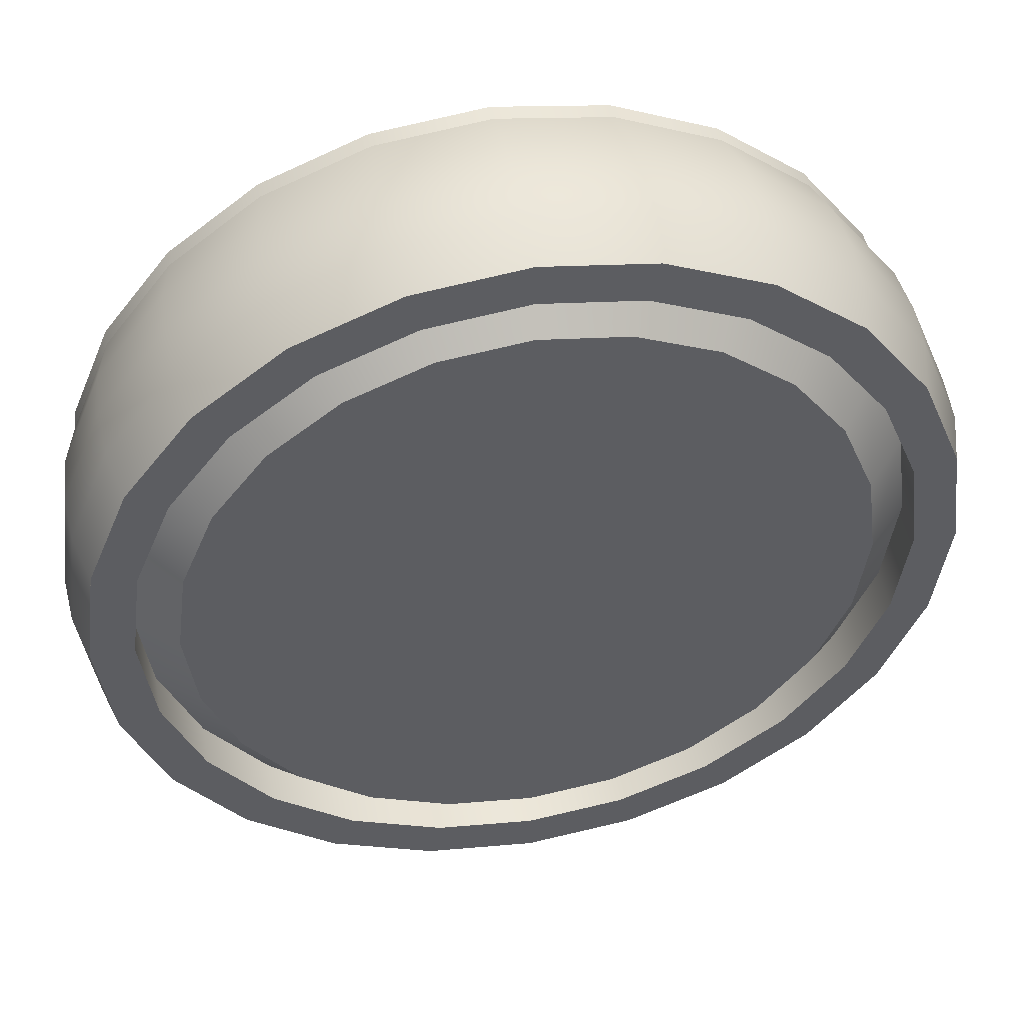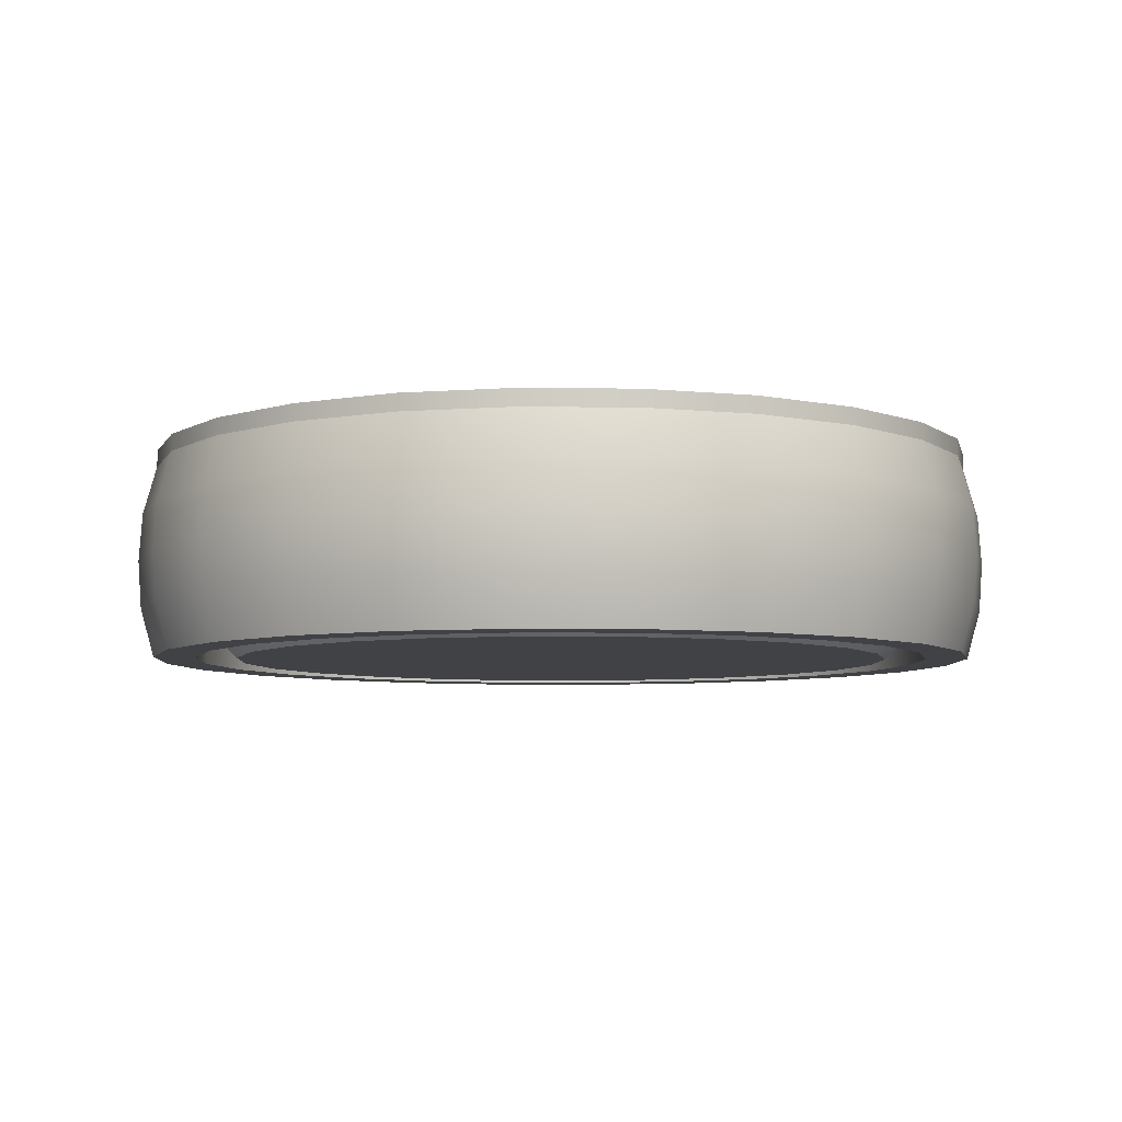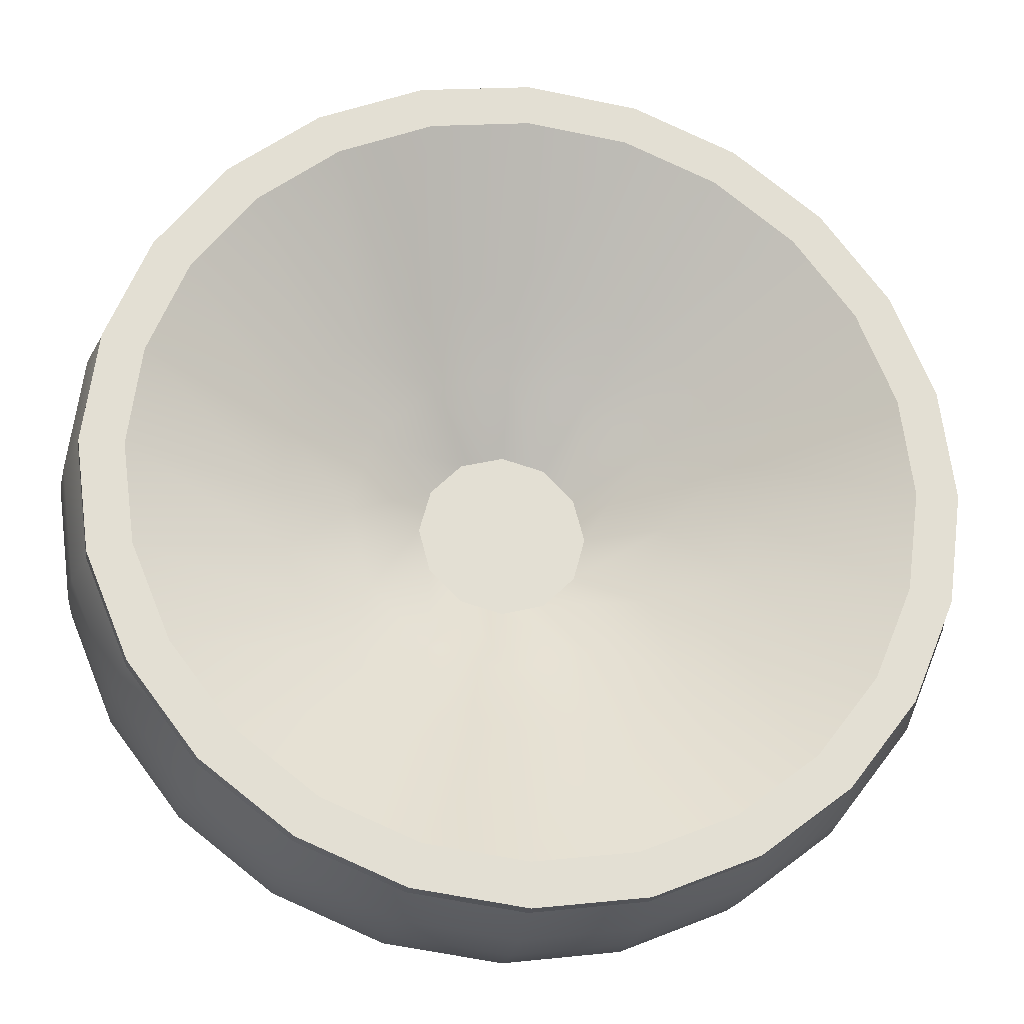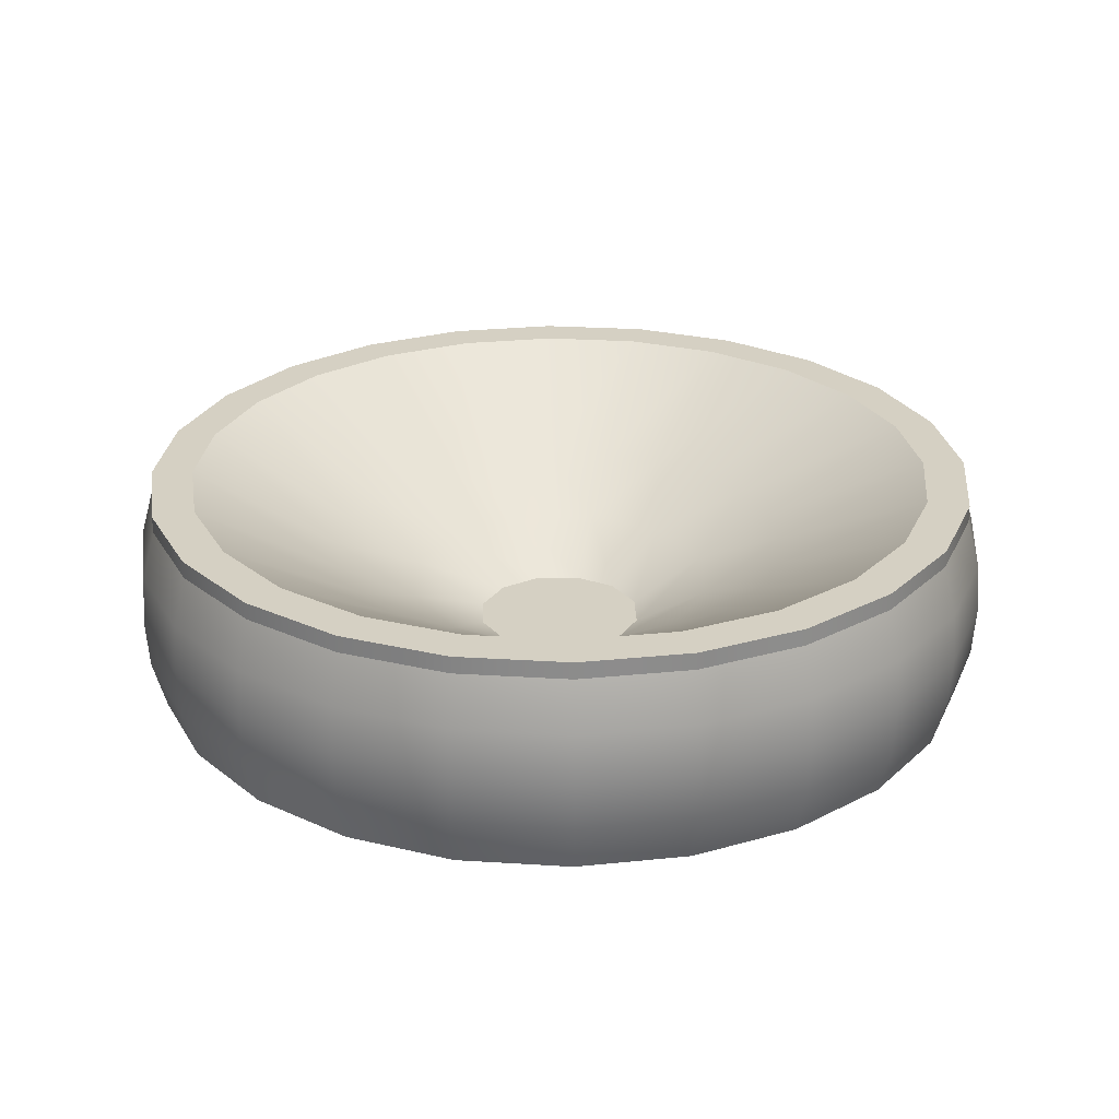
<metadata>
{"format":"obj","ext":"obj","renderer":"f3d","projection":"perspective","resolution":1024,"background":"white","views":[{"elev":48.2,"azim":-10.6,"up":"+Z"},{"elev":-6.4,"azim":80.3,"up":"+Y"},{"elev":-22.6,"azim":170.8,"up":"+Z"},{"elev":26.1,"azim":163.2,"up":"+Y"}]}
</metadata>
<code>
o Tantares_Port_2
v -0.2717 0.07875 -0.07279
v -0.2813 0.07875 3.807e-07
v -0.2717 0.07875 0.07279
v -0.2436 0.07875 0.1406
v -0.1989 0.07875 0.1989
v -0.1406 0.07875 0.2436
v -0.07279 0.07875 0.2717
v -3.494e-07 0.07875 0.2813
v 0.07279 0.07875 0.2717
v 0.1406 0.07875 0.2436
v 0.1989 0.07875 0.1989
v 0.2436 0.07875 0.1406
v 0.2717 0.07875 0.07279
v 0.2812 0.07875 3.807e-07
v 0.2717 0.07875 -0.07279
v 0.2436 0.07875 -0.1406
v 0.1989 0.07875 -0.1989
v 0.1406 0.07875 -0.2436
v 0.07279 0.07875 -0.2717
v -3.494e-07 0.07875 -0.2812
v -0.07279 0.07875 -0.2717
v -0.1406 0.07875 -0.2436
v -0.1989 0.07875 -0.1989
v -0.2436 0.07875 -0.1406
v -0.3019 0.06625 -0.08088
v -0.3125 0.06625 3.807e-07
v -0.3019 0.06625 0.08088
v -0.2706 0.06625 0.1563
v -0.221 0.06625 0.221
v -0.1563 0.06625 0.2706
v -0.08088 0.06625 0.3019
v -4.731e-07 0.06625 0.3125
v 0.08088 0.06625 0.3019
v 0.1562 0.06625 0.2706
v 0.221 0.06625 0.221
v 0.2706 0.06625 0.1563
v 0.3019 0.06625 0.08088
v 0.3125 0.06625 3.807e-07
v 0.3019 0.06625 -0.08088
v 0.2706 0.06625 -0.1562
v 0.221 0.06625 -0.221
v 0.1562 0.06625 -0.2706
v 0.08088 0.06625 -0.3019
v -4.731e-07 0.06625 -0.3125
v -0.08088 0.06625 -0.3019
v -0.1563 0.06625 -0.2706
v -0.221 0.06625 -0.221
v -0.2706 0.06625 -0.1562
v -0.3019 -0.07875 -0.08088
v -0.3125 -0.07875 3.807e-07
v -0.3019 -0.07875 0.08088
v -0.2706 -0.07875 0.1563
v -0.221 -0.07875 0.221
v -0.1563 -0.07875 0.2706
v -0.08088 -0.07875 0.3019
v -4.776e-07 -0.07875 0.3125
v 0.08088 -0.07875 0.3019
v 0.1562 -0.07875 0.2706
v 0.221 -0.07875 0.221
v 0.2706 -0.07875 0.1563
v 0.3019 -0.07875 0.08088
v 0.3125 -0.07875 3.807e-07
v 0.3019 -0.07875 -0.08088
v 0.2706 -0.07875 -0.1562
v 0.221 -0.07875 -0.221
v 0.1562 -0.07875 -0.2706
v 0.08088 -0.07875 -0.3019
v -4.776e-07 -0.07875 -0.3125
v -0.08088 -0.07875 -0.3019
v -0.1563 -0.07875 -0.2706
v -0.221 -0.07875 -0.221
v -0.2706 -0.07875 -0.1562
v -0.03125 -0.04625 -0.05413
v -1.752e-07 -0.04625 -0.0625
v 0.03125 -0.04625 -0.05413
v 0.05413 -0.04625 -0.03125
v 0.0625 -0.04625 3.806e-07
v 0.05413 -0.04625 0.03125
v 0.03125 -0.04625 0.05413
v -1.752e-07 -0.04625 0.0625
v -0.03125 -0.04625 0.05413
v -0.05413 -0.04625 0.03125
v -0.0625 -0.04625 3.806e-07
v -0.05413 -0.04625 -0.03125
v 0.08412 -0.00625 -0.3139
v 0.3139 -0.00625 0.08412
v 0.08412 -0.00625 0.3139
v -0.1625 -0.00625 0.2815
v -0.3139 -0.00625 0.08412
v -0.3139 -0.00625 -0.08412
v 0.1625 -0.00625 -0.2815
v 0.2815 -0.00625 -0.1625
v -4.753e-07 -0.00625 0.325
v -0.2298 -0.00625 0.2298
v -0.325 -0.00625 3.807e-07
v -0.2298 -0.00625 -0.2298
v -0.1625 -0.00625 -0.2815
v -0.08412 -0.00625 -0.3139
v -4.753e-07 -0.00625 -0.325
v 0.2298 -0.00625 -0.2298
v 0.3139 -0.00625 -0.08412
v 0.325 -0.00625 3.807e-07
v 0.2815 -0.00625 0.1625
v 0.2298 -0.00625 0.2298
v 0.1625 -0.00625 0.2815
v -0.08412 -0.00625 0.3139
v -0.2815 -0.00625 0.1625
v -0.2815 -0.00625 -0.1625
v -0.2793 0.03 0.1613
v -0.08347 0.03 0.3115
v 0.1612 0.03 0.2793
v 0.228 0.03 0.228
v 0.3225 0.03 3.807e-07
v 0.3115 0.03 -0.08347
v 0.228 0.03 -0.228
v -4.742e-07 0.03 -0.3225
v -0.08347 0.03 -0.3115
v -0.1613 0.03 -0.2793
v -0.228 0.03 -0.228
v -0.3225 0.03 3.807e-07
v -0.228 0.03 0.228
v -4.742e-07 0.03 0.3225
v 0.2793 0.03 -0.1612
v 0.1612 0.03 -0.2793
v 0.08347 0.03 -0.3115
v 0.3115 0.03 0.08347
v 0.08347 0.03 0.3115
v -0.1613 0.03 0.2793
v -0.3115 0.03 0.08347
v -0.3115 0.03 -0.08347
v 0.2793 0.03 0.1613
v -0.2793 0.03 -0.1612
v -0.2793 -0.0425 -0.1612
v 0.2793 -0.0425 0.1613
v -0.3115 -0.0425 -0.08347
v -0.3115 -0.0425 0.08347
v -0.1613 -0.0425 0.2793
v 0.08347 -0.0425 0.3115
v 0.3115 -0.0425 0.08347
v 0.08347 -0.0425 -0.3115
v 0.1612 -0.0425 -0.2793
v 0.2793 -0.0425 -0.1612
v -4.765e-07 -0.0425 0.3225
v -0.228 -0.0425 0.228
v -0.3225 -0.0425 3.807e-07
v -0.228 -0.0425 -0.228
v -0.1613 -0.0425 -0.2793
v -0.08347 -0.0425 -0.3115
v -4.765e-07 -0.0425 -0.3225
v 0.228 -0.0425 -0.228
v 0.3115 -0.0425 -0.08347
v 0.3225 -0.0425 3.807e-07
v 0.228 -0.0425 0.228
v 0.1612 -0.0425 0.2793
v -0.08347 -0.0425 0.3115
v -0.2793 -0.0425 0.1613
v -0.3019 0.07875 -0.08088
v -0.3125 0.07875 3.807e-07
v -0.3019 0.07875 0.08088
v -0.2706 0.07875 0.1563
v -0.221 0.07875 0.221
v -0.1563 0.07875 0.2706
v -0.08088 0.07875 0.3019
v -4.731e-07 0.07875 0.3125
v 0.08088 0.07875 0.3019
v 0.1562 0.07875 0.2706
v 0.221 0.07875 0.221
v 0.2706 0.07875 0.1563
v 0.3019 0.07875 0.08088
v 0.3125 0.07875 3.807e-07
v 0.3019 0.07875 -0.08088
v 0.2706 0.07875 -0.1562
v 0.221 0.07875 -0.221
v 0.1562 0.07875 -0.2706
v 0.08088 0.07875 -0.3019
v -4.731e-07 0.07875 -0.3125
v -0.08088 0.07875 -0.3019
v -0.1563 0.07875 -0.2706
v -0.221 0.07875 -0.221
v -0.2706 0.07875 -0.1562
v -1.743e-07 -0.04625 3.806e-07
v -0.166 0.01625 -0.04448
v -0.1488 0.01625 -0.08594
v -0.1215 0.01625 -0.1215
v -0.08594 0.01625 -0.1488
v -0.04448 0.01625 -0.166
v -2.623e-07 0.01625 -0.1719
v 0.04448 0.01625 -0.166
v 0.08594 0.01625 -0.1488
v 0.1215 0.01625 -0.1215
v 0.1488 0.01625 -0.08594
v 0.166 0.01625 -0.04448
v 0.1719 0.01625 3.807e-07
v 0.166 0.01625 0.04448
v 0.1488 0.01625 0.08594
v 0.1215 0.01625 0.1215
v 0.08594 0.01625 0.1488
v 0.04448 0.01625 0.166
v -2.623e-07 0.01625 0.1719
v -0.04448 0.01625 0.166
v -0.08594 0.01625 0.1488
v -0.1215 0.01625 0.1215
v -0.1488 0.01625 0.08594
v -0.166 0.01625 0.04448
v -0.1719 0.01625 3.807e-07
v -0.1172 -0.015 3.807e-07
v -0.1015 -0.015 0.05859
v -0.05859 -0.015 0.1015
v -2.187e-07 -0.015 0.1172
v 0.05859 -0.015 0.1015
v 0.1015 -0.015 0.05859
v 0.1172 -0.015 3.807e-07
v 0.1015 -0.015 -0.05859
v 0.05859 -0.015 -0.1015
v -2.187e-07 -0.015 -0.1172
v -0.05859 -0.015 -0.1015
v -0.1015 -0.015 -0.05859
v -0.3125 -0.07875 3.806e-07
v -0.3019 -0.07875 -0.08088
v -0.2706 -0.07875 -0.1562
v -0.221 -0.07875 -0.221
v -0.1562 -0.07875 -0.2706
v -0.08088 -0.07875 -0.3019
v 2.327e-07 -0.07875 -0.3125
v 0.08088 -0.07875 -0.3019
v 0.1563 -0.07875 -0.2706
v 0.221 -0.07875 -0.221
v 0.2706 -0.07875 -0.1562
v 0.3019 -0.07875 -0.08088
v 0.3125 -0.07875 3.806e-07
v 0.3019 -0.07875 0.08088
v 0.2706 -0.07875 0.1563
v 0.221 -0.07875 0.221
v 0.1563 -0.07875 0.2706
v 0.08088 -0.07875 0.3019
v 2.327e-07 -0.07875 0.3125
v -0.08088 -0.07875 0.3019
v -0.1562 -0.07875 0.2706
v -0.221 -0.07875 0.221
v -0.2706 -0.07875 0.1563
v -0.3019 -0.07875 0.08088
v -0.2717 -0.07875 0.07279
v -0.2812 -0.07875 3.806e-07
v -0.2717 -0.07875 -0.07279
v -0.2436 -0.07875 -0.1406
v -0.1989 -0.07875 -0.1989
v -0.1406 -0.07875 -0.2436
v -0.07279 -0.07875 -0.2717
v 2.327e-07 -0.07875 -0.2812
v 0.07279 -0.07875 -0.2717
v 0.1406 -0.07875 -0.2436
v 0.1989 -0.07875 -0.1989
v 0.2436 -0.07875 -0.1406
v 0.2717 -0.07875 -0.07279
v 0.2813 -0.07875 3.806e-07
v 0.2717 -0.07875 0.07279
v 0.2436 -0.07875 0.1406
v 0.1989 -0.07875 0.1989
v 0.1406 -0.07875 0.2436
v 0.07279 -0.07875 0.2717
v 2.327e-07 -0.07875 0.2813
v -0.07279 -0.07875 0.2717
v -0.1406 -0.07875 0.2436
v -0.1989 -0.07875 0.1989
v -0.2436 -0.07875 0.1406
v -0.2717 -0.0475 0.07279
v -0.2812 -0.0475 3.806e-07
v -0.2717 -0.0475 -0.07279
v -0.2436 -0.0475 -0.1406
v -0.1989 -0.0475 -0.1989
v -0.1406 -0.0475 -0.2436
v -0.07279 -0.0475 -0.2717
v 2.327e-07 -0.0475 -0.2812
v 0.07279 -0.0475 -0.2717
v 0.1406 -0.0475 -0.2436
v 0.1989 -0.0475 -0.1989
v 0.2436 -0.0475 -0.1406
v 0.2717 -0.0475 -0.07279
v 0.2813 -0.0475 3.806e-07
v 0.2717 -0.0475 0.07279
v 0.2436 -0.0475 0.1406
v 0.1989 -0.0475 0.1989
v 0.1406 -0.0475 0.2436
v 0.07279 -0.0475 0.2717
v 2.327e-07 -0.0475 0.2813
v -0.07279 -0.0475 0.2717
v -0.1406 -0.0475 0.2436
v -0.1989 -0.0475 0.1989
v -0.2436 -0.0475 0.1406
v -0.2415 -0.07875 0.06471
v -0.25 -0.07875 3.806e-07
v -0.2415 -0.07875 -0.0647
v -0.2165 -0.07875 -0.125
v -0.1768 -0.07875 -0.1768
v -0.125 -0.07875 -0.2165
v -0.0647 -0.07875 -0.2415
v 2.327e-07 -0.07875 -0.25
v 0.0647 -0.07875 -0.2415
v 0.125 -0.07875 -0.2165
v 0.1768 -0.07875 -0.1768
v 0.2165 -0.07875 -0.125
v 0.2415 -0.07875 -0.0647
v 0.25 -0.07875 3.806e-07
v 0.2415 -0.07875 0.06471
v 0.2165 -0.07875 0.125
v 0.1768 -0.07875 0.1768
v 0.125 -0.07875 0.2165
v 0.0647 -0.07875 0.2415
v 2.327e-07 -0.07875 0.25
v -0.0647 -0.07875 0.2415
v -0.125 -0.07875 0.2165
v -0.1768 -0.07875 0.1768
v -0.2165 -0.07875 0.125
v 2.327e-07 -0.07875 3.802e-07
g Tantares_Port_2_Tantares_Port_2_auv
f 25 157 180 48
f 26 158 157 25
f 27 159 158 26
f 28 160 159 27
f 29 161 160 28
f 30 162 161 29
f 31 163 162 30
f 32 164 163 31
f 33 165 164 32
f 34 166 165 33
f 35 167 166 34
f 36 168 167 35
f 37 169 168 36
f 38 170 169 37
f 39 171 170 38
f 40 172 171 39
f 41 173 172 40
f 42 174 173 41
f 43 175 174 42
f 44 176 175 43
f 45 177 176 44
f 46 178 177 45
f 47 179 178 46
f 48 180 179 47
f 73 84 181
f 75 74 181
f 76 75 181
f 77 76 181
f 78 77 181
f 79 78 181
f 80 79 181
f 81 80 181
f 82 81 181
f 83 82 181
f 84 83 181
f 181 74 73
f 242 266 289 265
f 243 267 266 242
f 244 268 267 243
f 245 269 268 244
f 246 270 269 245
f 247 271 270 246
f 248 272 271 247
f 249 273 272 248
f 250 274 273 249
f 251 275 274 250
f 252 276 275 251
f 253 277 276 252
f 254 278 277 253
f 255 279 278 254
f 256 280 279 255
f 257 281 280 256
f 258 282 281 257
f 259 283 282 258
f 260 284 283 259
f 261 285 284 260
f 262 286 285 261
f 263 287 286 262
f 264 288 287 263
f 265 289 288 264
f 290 314 313
f 291 314 290
f 292 314 291
f 293 314 292
f 294 314 293
f 295 314 294
f 296 314 295
f 297 314 296
f 298 314 297
f 299 314 298
f 300 314 299
f 301 314 300
f 302 314 301
f 303 314 302
f 304 314 303
f 305 314 304
f 306 314 305
f 307 314 306
f 308 314 307
f 309 314 308
f 310 314 309
f 311 314 310
f 312 314 311
f 313 314 312
f 1 24 180 157
f 25 130 120 26
f 26 120 129 27
f 27 129 109 28
f 28 109 121 29
f 29 121 128 30
f 30 128 110 31
f 31 110 122 32
f 32 122 127 33
f 33 127 111 34
f 34 111 112 35
f 35 112 131 36
f 36 131 126 37
f 37 126 113 38
f 38 113 114 39
f 39 114 123 40
f 40 123 115 41
f 41 115 124 42
f 42 124 125 43
f 43 125 116 44
f 44 116 117 45
f 45 117 118 46
f 46 118 119 47
f 47 119 132 48
f 48 132 130 25
f 49 135 133 72
f 50 145 135 49
f 51 136 145 50
f 52 156 136 51
f 53 144 156 52
f 54 137 144 53
f 55 155 137 54
f 56 143 155 55
f 57 138 143 56
f 58 154 138 57
f 59 153 154 58
f 60 134 153 59
f 61 139 134 60
f 62 152 139 61
f 63 151 152 62
f 64 142 151 63
f 65 150 142 64
f 66 141 150 65
f 67 140 141 66
f 68 149 140 67
f 69 148 149 68
f 70 147 148 69
f 71 146 147 70
f 72 133 146 71
f 85 91 141 140
f 86 103 134 139
f 86 126 131 103
f 87 93 143 138
f 88 94 144 137
f 89 95 145 136
f 90 108 133 135
f 90 130 132 108
f 91 85 125 124
f 92 100 115 123
f 92 142 150 100
f 93 87 127 122
f 94 88 128 121
f 95 89 129 120
f 96 108 132 119
f 97 147 146 96
f 98 148 147 97
f 99 149 148 98
f 100 150 141 91
f 101 151 142 92
f 102 152 151 101
f 103 104 153 134
f 104 103 131 112
f 105 154 153 104
f 106 155 143 93
f 107 156 144 94
f 108 96 146 133
f 109 129 89 107
f 110 128 88 106
f 111 127 87 105
f 112 111 105 104
f 113 126 86 102
f 114 113 102 101
f 116 125 85 99
f 117 116 99 98
f 118 117 98 97
f 119 118 97 96
f 120 130 90 95
f 121 109 107 94
f 122 110 106 93
f 123 114 101 92
f 124 115 100 91
f 135 145 95 90
f 136 156 107 89
f 137 155 106 88
f 138 154 105 87
f 139 152 102 86
f 140 149 99 85
f 157 158 2 1
f 158 159 3 2
f 159 160 4 3
f 160 161 5 4
f 161 162 6 5
f 162 163 7 6
f 163 164 8 7
f 164 165 9 8
f 165 166 10 9
f 166 167 11 10
f 167 168 12 11
f 168 169 13 12
f 169 170 14 13
f 170 171 15 14
f 171 172 16 15
f 172 173 17 16
f 173 174 18 17
f 174 175 19 18
f 175 176 20 19
f 176 177 21 20
f 177 178 22 21
f 178 179 23 22
f 179 180 24 23
f 218 243 242 241
f 219 244 243 218
f 220 245 244 219
f 221 246 245 220
f 222 247 246 221
f 223 248 247 222
f 224 249 248 223
f 225 250 249 224
f 226 251 250 225
f 227 252 251 226
f 228 253 252 227
f 229 254 253 228
f 230 255 254 229
f 231 256 255 230
f 232 257 256 231
f 233 258 257 232
f 234 259 258 233
f 235 260 259 234
f 236 261 260 235
f 237 262 261 236
f 238 263 262 237
f 239 264 263 238
f 240 265 264 239
f 241 242 265 240
f 266 290 313 289
f 267 291 290 266
f 268 292 291 267
f 269 293 292 268
f 270 294 293 269
f 271 295 294 270
f 272 296 295 271
f 273 297 296 272
f 274 298 297 273
f 275 299 298 274
f 276 300 299 275
f 277 301 300 276
f 278 302 301 277
f 279 303 302 278
f 280 304 303 279
f 281 305 304 280
f 282 306 305 281
f 283 307 306 282
f 284 308 307 283
f 285 309 308 284
f 286 310 309 285
f 287 311 310 286
f 288 312 311 287
f 289 313 312 288
f 2 3 204 205
f 3 4 203 204
f 4 5 202 203
f 5 6 201 202
f 6 7 200 201
f 7 8 199 200
f 8 9 198 199
f 9 10 197 198
f 10 11 196 197
f 11 12 195 196
f 12 13 194 195
f 13 14 193 194
f 14 15 192 193
f 15 16 191 192
f 16 17 190 191
f 17 18 189 190
f 18 19 188 189
f 19 20 187 188
f 20 21 186 187
f 21 22 185 186
f 22 23 184 185
f 23 24 183 184
f 24 1 182 183
f 73 216 217 84
f 74 215 216 73
f 75 214 215 74
f 76 213 214 75
f 77 212 213 76
f 78 211 212 77
f 79 210 211 78
f 80 209 210 79
f 81 208 209 80
f 82 207 208 81
f 83 206 207 82
f 84 217 206 83
f 183 182 217
f 185 184 216
f 187 186 215
f 189 188 214
f 191 190 213
f 193 192 212
f 195 194 211
f 197 196 210
f 199 198 209
f 201 200 208
f 203 202 207
f 205 182 1 2
f 205 204 206
f 206 182 205
f 206 204 207
f 207 202 208
f 207 204 203
f 208 200 209
f 208 202 201
f 209 198 210
f 209 200 199
f 210 196 211
f 210 198 197
f 211 194 212
f 211 196 195
f 212 192 213
f 212 194 193
f 213 190 214
f 213 192 191
f 214 188 215
f 214 190 189
f 215 186 216
f 215 188 187
f 216 184 217
f 216 186 185
f 217 182 206
f 217 184 183

</code>
